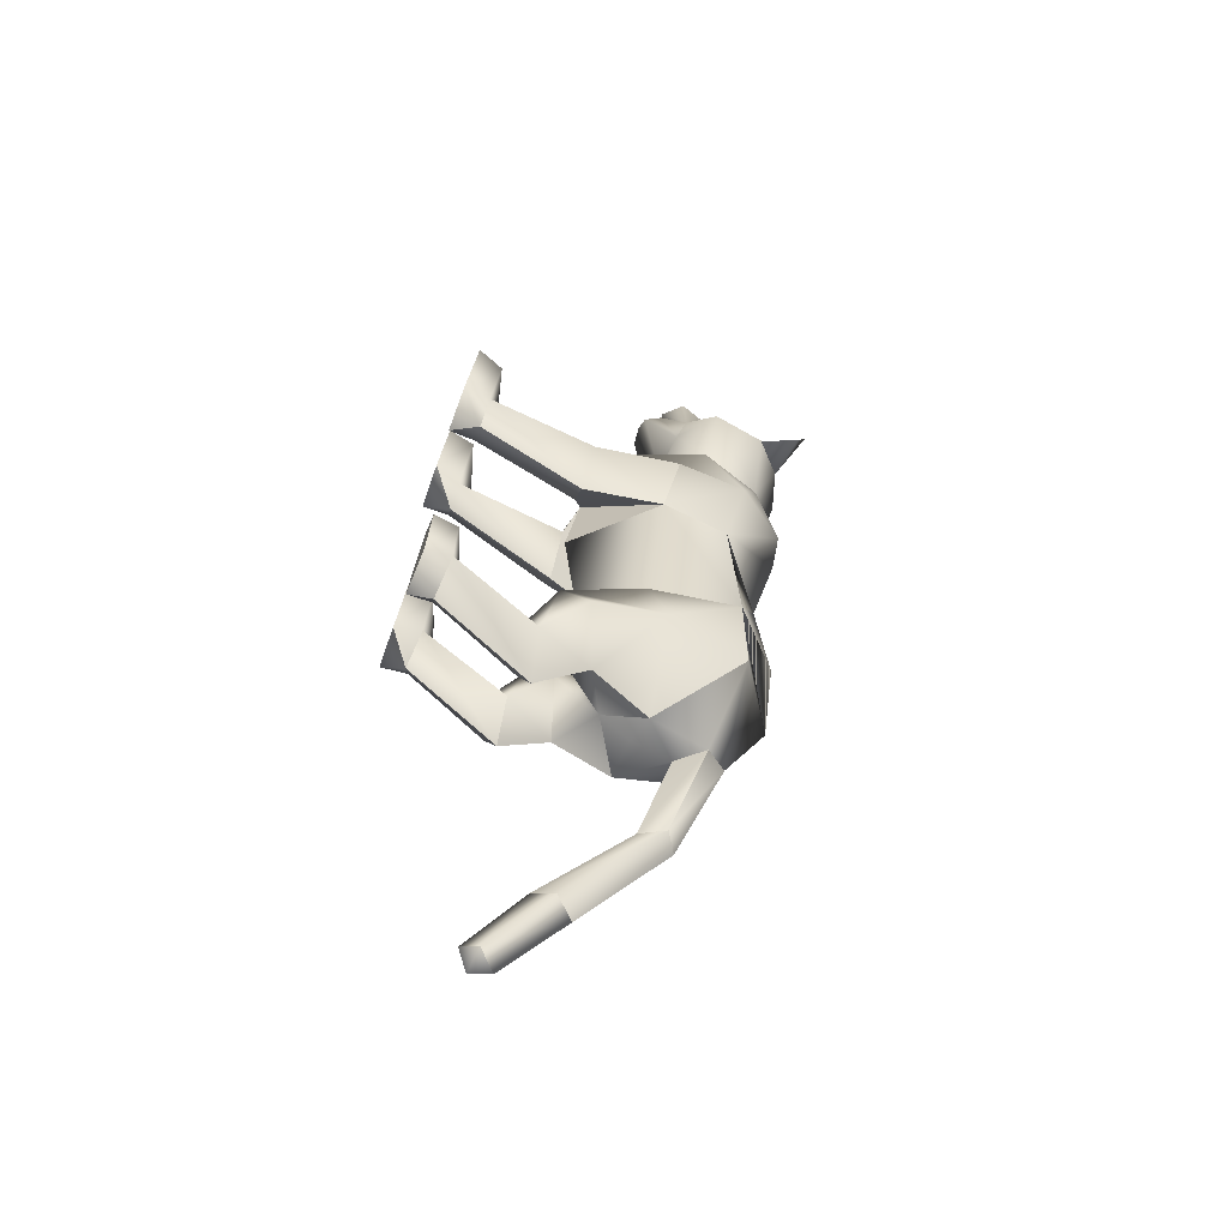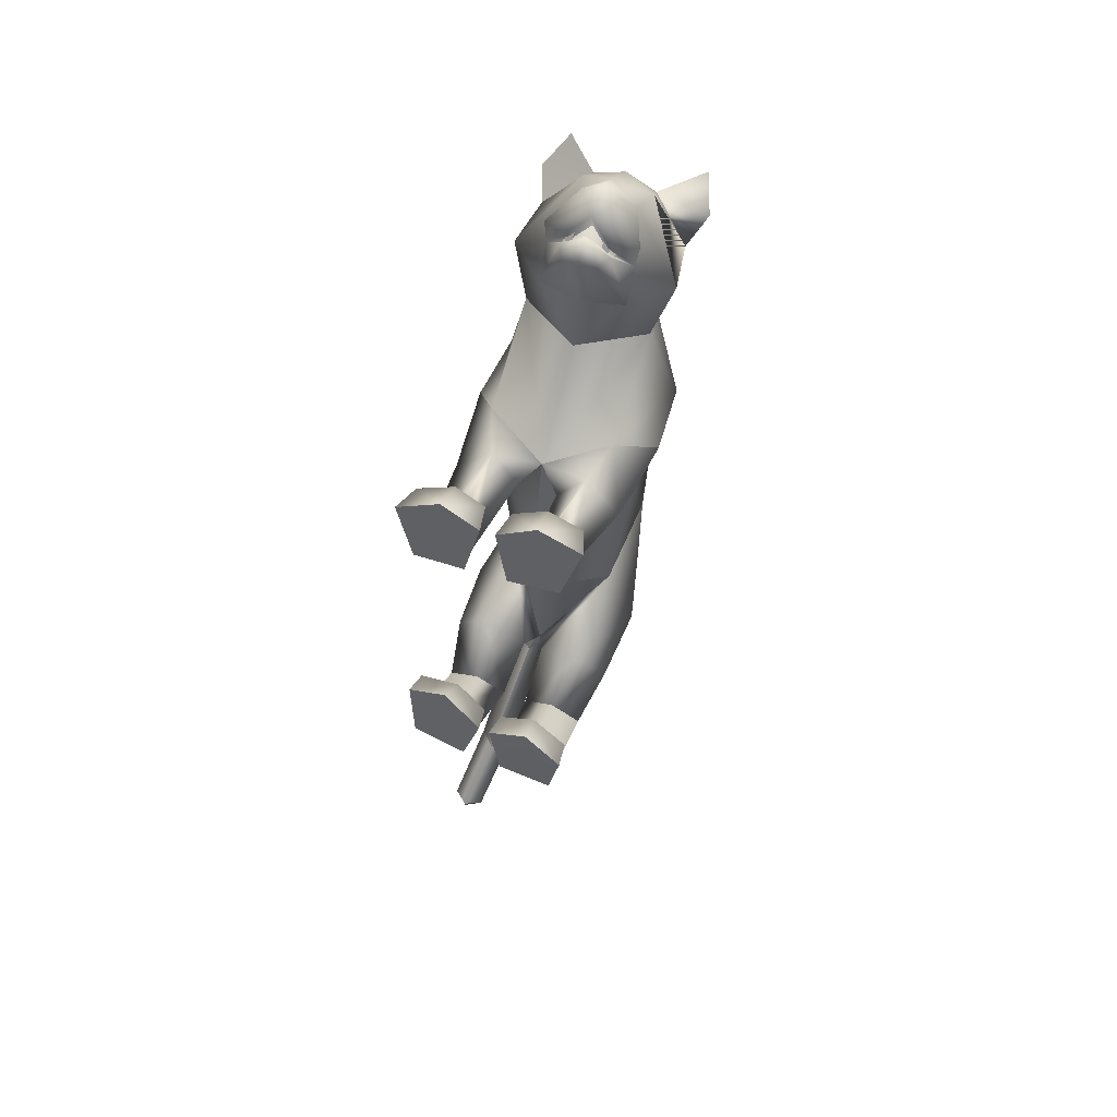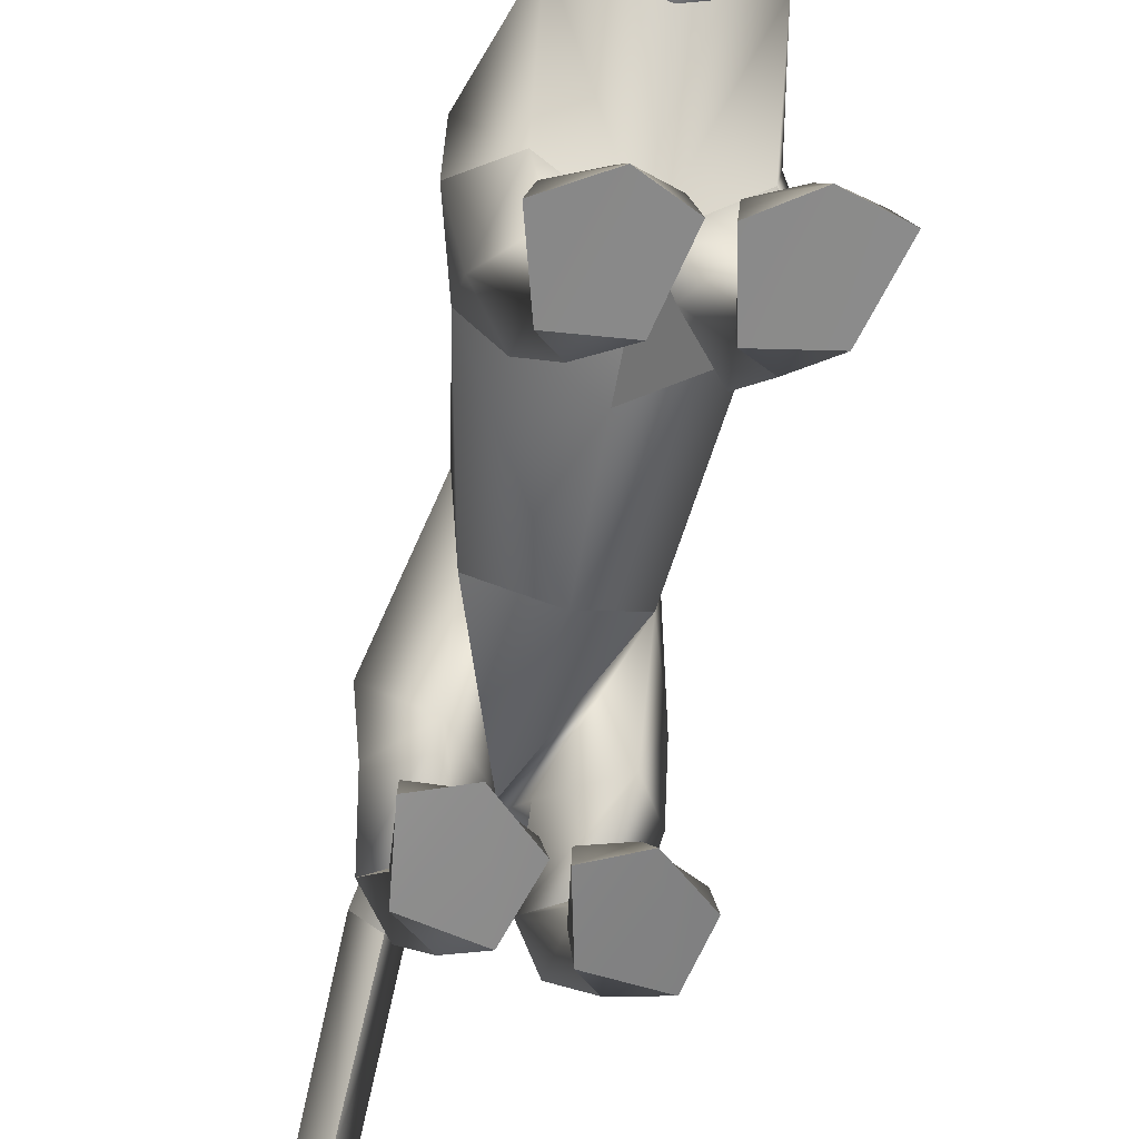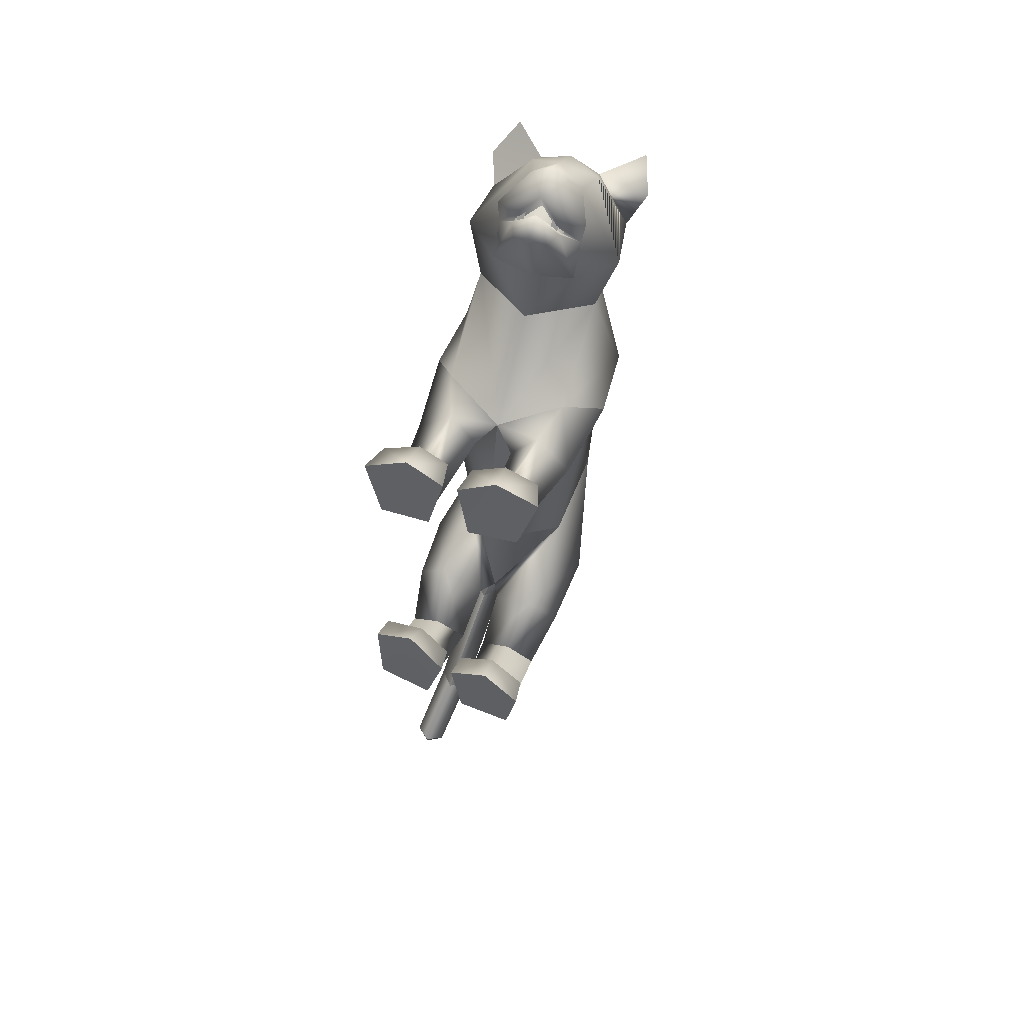
<metadata>
{"format":"obj","ext":"obj","renderer":"f3d","projection":"perspective","resolution":1024,"background":"white","views":[{"elev":-60.8,"azim":73.6,"up":"+Z"},{"elev":56.4,"azim":23.5,"up":"+Z"},{"elev":-58.1,"azim":-10.4,"up":"+Y"},{"elev":56.2,"azim":22.5,"up":"+Z"}]}
</metadata>
<code>
o nodes[115]___standing_idle_wtf_meshes[0]
v -0.02587 0.2066 0.582
v -0.02019 0.1962 0.5969
v -0.02394 0.163 0.5563
v 0.05247 0.2925 0.586
v 0.14 0.2688 0.4461
v 0.05935 0.354 0.5609
v -8.3e-05 0.3041 0.6212
v 0.03853 0.2537 0.6379
v 0.006888 0.1972 0.6351
v 0.08846 0.2159 0.5779
v 0.04893 0.1801 0.596
v -0.03654 0.1747 0.5979
v -0.08221 0.2058 0.5819
v 0.004814 0.2507 0.6611
v -0.03132 0.2491 0.6396
v -0.05298 0.2876 0.5877
v -0.06998 0.3458 0.5646
v -0.1595 0.2492 0.4556
v -0.007171 0.3877 0.5592
v -0.02019 0.1962 0.5969
v -0.03973 0.1958 0.5845
v -0.02394 0.163 0.5563
v -0.03973 0.1958 0.5845
v -0.02587 0.2066 0.582
v -0.02394 0.163 0.5563
v 0.03198 0.21 0.5806
v 0.03252 0.1673 0.5551
v 0.02981 0.1993 0.5957
v 0.02981 0.1993 0.5957
v 0.03252 0.1673 0.5551
v 0.04783 0.2009 0.5824
v 0.04783 0.2009 0.5824
v 0.03252 0.1673 0.5551
v 0.03198 0.21 0.5806
v -0.01992 0.4426 0.4212
v 0.1605 0.1729 0.1139
v 0.1605 0.1729 0.1139
v -0.1946 0.1553 0.1203
v -0.1946 0.1553 0.1203
v 0.004338 0.2095 0.6017
v 0.005652 0.1844 0.5961
v 0.04924 0.2027 0.5513
v 0.04255 0.2544 0.5429
v 0.03997 0.2301 0.5632
v -0.04619 0.196 0.5541
v -0.03902 0.2254 0.565
v -0.04741 0.249 0.545
v -0.03902 0.2254 0.565
v -0.04741 0.249 0.545
v -0.04619 0.196 0.5541
v 0.04924 0.2027 0.5513
v -0.04619 0.196 0.5541
v 0.005652 0.1844 0.5961
v 0.007512 0.1718 0.6148
v 0.05037 0.1787 0.5751
v 0.03734 0.1451 0.5718
v 0.007992 0.1403 0.5847
v -0.02311 0.1398 0.573
v -0.03991 0.1724 0.5775
v 0.004338 0.2095 0.6017
v 0.03997 0.2301 0.5632
v 0.04924 0.2027 0.5513
v 0.04255 0.2544 0.5429
v 0.005652 0.1844 0.5961
v -0.1405 0.4572 0.537
v -0.1809 0.4171 0.4785
v -0.1405 0.4572 0.537
v -0.1809 0.4171 0.4785
v 0.1326 0.4481 0.4505
v 0.1131 0.4792 0.523
v 0.1326 0.4481 0.4505
v 0.1131 0.4792 0.523
v -0.05275 0.1299 -0.5757
v 0.0543 -0.2684 0.2201
v 0.1039 -0.2488 0.3755
v 0.03138 -0.2589 0.3322
v 0.03138 -0.2589 0.3322
v 0.03711 -0.205 0.3264
v 0.0543 -0.2684 0.2201
v 0.1496 -0.2613 0.2308
v 0.1845 -0.2462 0.3469
v 0.1632 -0.194 0.3347
v 0.09627 -0.1864 0.3434
v 0.1845 -0.2462 0.3469
v 0.1496 -0.2613 0.2308
v 0.0543 -0.2684 0.2201
v 0.1039 -0.2488 0.3755
v -0.02332 -0.2732 0.2159
v 0.004149 -0.2607 0.3314
v -0.06653 -0.2611 0.3689
v -0.1181 -0.2782 0.2114
v -0.1483 -0.2704 0.326
v -0.06653 -0.2611 0.3689
v -0.06931 -0.1989 0.3369
v -0.1348 -0.2164 0.3184
v 0.004149 -0.2607 0.3314
v -0.009276 -0.2084 0.3249
v -0.1181 -0.2782 0.2114
v -0.02332 -0.2732 0.2159
v -0.02332 -0.2732 0.2159
v -0.1483 -0.2704 0.326
v 0.1365 0.1466 -0.4535
v -0.1915 0.1065 -0.4181
v -0.1579 -0.1083 -1.093
v -0.1667 -0.09043 -1.14
v -0.1295 -0.08074 -1.115
v -0.1914 -0.07993 -1.104
v -0.1636 -0.05004 -1.13
v -0.1914 -0.07993 -1.104
v -0.1636 -0.05004 -1.13
v -0.1295 -0.08074 -1.115
v -0.1579 -0.1083 -1.093
v 0.1359 -0.2852 -0.4503
v 0.03463 -0.2933 -0.4309
v 0.01138 -0.2872 -0.32
v 0.08645 -0.2818 -0.2901
v 0.07793 -0.222 -0.3282
v 0.1569 -0.2807 -0.355
v 0.01451 -0.2406 -0.3315
v 0.1484 -0.2338 -0.3596
v 0.03463 -0.2933 -0.4309
v 0.08645 -0.2818 -0.2901
v 0.1359 -0.2852 -0.4503
v 0.1569 -0.2807 -0.355
v 0.03463 -0.2933 -0.4309
v 0.01138 -0.2872 -0.32
v -0.1441 -0.3017 -0.3898
v -0.04167 -0.2984 -0.4187
v -0.1534 -0.2394 -0.2879
v -0.08152 -0.2253 -0.2959
v -0.1566 -0.2854 -0.2718
v -0.08074 -0.2818 -0.2465
v -0.009242 -0.2879 -0.316
v -0.01775 -0.2416 -0.3257
v -0.04167 -0.2984 -0.4187
v -0.009242 -0.2879 -0.316
v -0.08074 -0.2818 -0.2465
v -0.04167 -0.2984 -0.4187
v -0.1441 -0.3017 -0.3898
v -0.1566 -0.2854 -0.2718
v -0.02936 0.3847 0.1086
v -0.02535 0.4135 0.2939
v 0.1021 0.2521 0.3249
v 0.06047 0.371 0.2989
v -0.133 0.2366 0.3301
v -0.1066 0.3606 0.303
v -0.01107 0.168 0.331
v -0.02535 0.4135 0.2939
v 0.06047 0.371 0.2989
v 0.1021 0.2521 0.3249
v -0.133 0.2366 0.3301
v -0.1066 0.3606 0.303
v -0.01107 0.168 0.331
v -0.009928 -0.007839 -0.000766
v -0.03142 0.3763 -0.04744
v 0.1101 0.2773 -0.03066
v -0.009928 -0.007839 -0.000766
v -0.1605 0.2648 -0.0229
v 0.009186 0.4122 0.1263
v 0.1062 0.07797 0.2089
v 0.1062 0.07797 0.2089
v -0.1254 0.06428 0.2122
v -0.06986 0.4077 0.1286
v -0.1254 0.06428 0.2122
v 0.07356 0.2018 0.4417
v -0.005703 0.2547 0.5016
v 0.07741 0.2243 0.519
v -0.0818 0.213 0.5233
v 0.07356 0.2018 0.4417
v -0.006986 0.1873 0.4301
v -0.08666 0.191 0.4459
v -0.08666 0.191 0.4459
v -0.0859 0.4182 0.4449
v -0.07015 0.3936 0.5259
v -0.1545 0.3573 0.4512
v -0.07015 0.3936 0.5259
v -0.1545 0.3573 0.4512
v -0.07015 0.3936 0.5259
v -0.0859 0.4182 0.4449
v -0.1545 0.3573 0.4512
v 0.05049 0.4266 0.4402
v 0.0463 0.4006 0.5196
v 0.1162 0.3733 0.4383
v 0.1162 0.3733 0.4383
v 0.05049 0.4266 0.4402
v 0.0463 0.4006 0.5196
v 0.04631 0.4006 0.5196
v -0.00542 0.01615 -0.2409
v -0.01636 0.3909 -0.2803
v 0.02945 -0.000549 0.113
v 0.0931 -0.004966 0.03387
v 0.0835 0.007673 0.179
v 0.1498 0.004956 0.1125
v 0.02945 -0.000549 0.113
v 0.0931 -0.004966 0.03387
v 0.0931 -0.004966 0.03387
v -0.04521 -0.004481 0.1137
v -0.112 -0.009149 0.03639
v -0.09608 -0.003665 0.1781
v -0.1656 -0.01108 0.114
v -0.112 -0.009149 0.03639
v -0.04521 -0.004481 0.1137
v -0.112 -0.009149 0.03639
v -0.04544 0.3772 -0.4615
v -0.04544 0.3772 -0.4615
v 0.1022 -0.2142 0.1699
v 0.1418 -0.2073 0.2214
v 0.08812 -0.1806 0.236
v 0.1022 -0.2142 0.1699
v 0.05933 -0.2155 0.1946
v 0.1022 -0.2142 0.1699
v -0.03731 -0.2218 0.1894
v -0.06868 -0.1914 0.2293
v -0.1186 -0.2246 0.2048
v -0.08147 -0.2256 0.157
v -0.08147 -0.2256 0.157
v -0.08147 -0.2256 0.157
v -0.1076 0.2459 -0.5837
v -0.06242 0.2083 -0.5924
v -0.06582 0.3035 -0.5758
v -0.02262 0.2604 -0.5927
v -0.02262 0.2604 -0.5927
v -0.06242 0.2083 -0.5924
v -0.06582 0.3035 -0.5758
v -0.06582 0.3035 -0.5758
v -0.1076 0.2459 -0.5837
v -0.06242 0.2083 -0.5924
v 0.01434 0.145 -0.6013
v 0.01434 0.145 -0.6013
v 0.01434 0.145 -0.6013
v -0.128 0.1211 -0.5842
v -0.128 0.1211 -0.5842
v -0.128 0.1211 -0.5842
v -0.07997 0.2032 -0.7734
v -0.1077 0.1576 -0.7631
v -0.1208 0.2248 -0.7784
v -0.1208 0.2248 -0.7784
v -0.1483 0.19 -0.7633
v -0.1077 0.1576 -0.7631
v -0.1077 0.1576 -0.7631
v -0.1483 0.19 -0.7633
v -0.1208 0.2248 -0.7784
v -0.1077 0.1576 -0.7631
v -0.07997 0.2032 -0.7734
v -0.1208 0.2248 -0.7784
v -0.003754 -0.004717 -0.4522
v 0.04758 0.03447 -0.549
v 0.1342 0.008328 -0.4743
v 0.04758 0.03447 -0.549
v 0.08821 -0.03585 -0.3773
v 0.04758 0.03447 -0.549
v -0.04127 -0.008179 -0.4465
v -0.1239 0.011 -0.5282
v -0.1789 -0.02246 -0.4263
v -0.1239 0.011 -0.5282
v -0.1095 -0.04569 -0.3429
v -0.1239 0.011 -0.5282
v -0.1312 -0.009817 -0.9572
v -0.1312 -0.009817 -0.9572
v -0.1668 0.02714 -0.9709
v -0.1378 0.06108 -0.9962
v -0.1668 0.02714 -0.9709
v -0.1312 -0.009817 -0.9572
v -0.1021 0.02656 -0.9822
v -0.1021 0.02656 -0.9822
v -0.1378 0.06108 -0.9962
v -0.1378 0.06108 -0.9962
v 0.1092 -0.07192 -0.562
v 0.03738 -0.06547 -0.6238
v -0.00583 -0.08159 -0.5387
v 0.03738 -0.06547 -0.6238
v 0.06139 -0.09588 -0.4889
v 0.1092 -0.07192 -0.562
v 0.03738 -0.06547 -0.6238
v -0.00583 -0.08159 -0.5387
v 0.06139 -0.09588 -0.4889
v -0.05293 -0.08611 -0.5311
v -0.1175 -0.0846 -0.5916
v -0.1665 -0.0988 -0.5074
v -0.1023 -0.1086 -0.4634
v -0.1175 -0.0846 -0.5916
v -0.05293 -0.08611 -0.5311
v -0.1175 -0.0846 -0.5916
v -0.1665 -0.0988 -0.5074
v -0.1023 -0.1086 -0.4634
v 0.07639 -0.2125 -0.4008
v 0.1337 -0.2351 -0.4402
v 0.1337 -0.2351 -0.4402
v 0.07184 -0.2492 -0.4914
v 0.07639 -0.2125 -0.4008
v 0.07184 -0.2492 -0.4914
v 0.07184 -0.2492 -0.4914
v 0.026 -0.2436 -0.4211
v 0.026 -0.2436 -0.4211
v 0.07184 -0.2492 -0.4914
v -0.03815 -0.2472 -0.411
v -0.08907 -0.2201 -0.3729
v -0.08952 -0.2605 -0.463
v -0.1472 -0.2498 -0.3837
v -0.08952 -0.2605 -0.463
v -0.1472 -0.2498 -0.3837
v -0.08952 -0.2605 -0.463
v -0.08907 -0.2201 -0.3729
v -0.03815 -0.2472 -0.411
v -0.08952 -0.2605 -0.463
v 0.06439 0.405 0.1051
v 0.008301 0.4108 0.08668
v 0.142 0.3106 0.1155
v 0.1256 0.1487 -0.008986
v 0.1256 0.1487 -0.008986
v 0.1256 0.1487 -0.008986
v 0.1256 0.1487 -0.008986
v 0.1256 0.1487 -0.008986
v 0.1256 0.1487 -0.008986
v -0.1911 0.2927 0.1245
v -0.1249 0.3943 0.1106
v -0.07075 0.4064 0.08901
v -0.1628 0.1437 -0.00371
v -0.1628 0.1437 -0.00371
v -0.1628 0.1437 -0.00371
v -0.1628 0.1437 -0.00371
v -0.1628 0.1437 -0.00371
v 0.09128 0.1245 -0.2945
v 0.0915 0.3008 -0.2721
v 0.09128 0.1245 -0.2945
v 0.0915 0.3008 -0.2721
v 0.0915 0.3008 -0.2721
v 0.09128 0.1245 -0.2945
v 0.08733 0.304 -0.4542
v 0.08733 0.304 -0.4542
v 0.08733 0.304 -0.4542
v -0.1239 0.2847 -0.2616
v -0.1098 0.1109 -0.2759
v -0.1239 0.2847 -0.2616
v -0.1098 0.1109 -0.2759
v -0.1098 0.1109 -0.2759
v -0.1239 0.2847 -0.2616
v -0.1615 0.2667 -0.4339
v -0.1613 0.2665 -0.4339
v -0.1613 0.2665 -0.4339
v -0.007881 0.01945 0.1631
v -0.007881 0.01945 0.1631
v -0.007881 0.01945 0.1631
v -0.007881 0.01945 0.1631
v -0.007881 0.01945 0.1631
v -0.007881 0.01945 0.1631
v -0.007881 0.01945 0.1631
v -0.04151 0.0731 -0.5372
v -0.04151 0.0731 -0.5372
v -0.04151 0.0731 -0.5372
v -0.7069 0.1002 1.193
v -0.7069 0.1002 1.193
v -0.02262 0.2604 -0.5927
v -0.1613 0.2665 -0.4339
v -0.04544 0.3772 -0.4615
v -0.1239 0.2847 -0.2616
v -0.1602 0.2652 -0.4341
v -0.04429 0.376 -0.4618
v -0.1228 0.2832 -0.2618
v -0.0456 0.3774 -0.4615
v -0.1241 0.2849 -0.2616
f 327 155 189
f 155 337 189
f 205 189 337
f 340 356 354
f 189 205 327
f 178 180 17
f 354 359 357
f 337 355 356
f 359 338 357
f 355 359 356
f 359 360 361
f 340 337 356
f 354 356 359
f 337 205 355
f 359 361 338
f 355 358 359
f 359 358 360
f 1 2 3
f 4 5 6
f 7 4 6
f 7 8 4
f 9 10 8
f 8 10 4
f 11 10 9
f 12 9 13
f 14 8 7
f 14 9 8
f 14 15 9
f 9 15 13
f 15 16 13
f 7 16 15
f 14 7 15
f 7 17 16
f 16 17 18
f 6 19 7
f 17 7 19
f 20 21 22
f 23 24 25
f 26 27 28
f 29 30 31
f 32 33 34
f 35 173 174
f 18 17 175
f 174 17 19
f 17 174 175
f 35 174 19
f 65 66 176
f 176 66 177
f 178 179 67
f 68 67 179
f 180 68 179
f 173 35 142
f 143 144 5
f 145 18 146
f 18 175 146
f 146 175 173
f 146 173 142
f 181 142 35
f 186 184 69
f 144 142 181
f 144 181 183
f 5 144 183
f 5 183 6
f 70 182 69
f 184 185 71
f 71 185 72
f 186 72 185
f 6 183 187
f 187 19 6
f 35 19 187
f 35 187 181
f 143 5 165
f 40 41 42
f 42 43 44
f 40 45 41
f 45 40 46
f 45 46 47
f 48 49 50
f 166 11 9
f 11 167 10
f 167 4 10
f 4 167 5
f 51 167 166
f 166 167 11
f 52 166 168
f 166 12 168
f 166 9 12
f 12 13 168
f 52 53 166
f 51 166 53
f 54 51 53
f 54 55 51
f 56 55 54
f 54 53 52
f 57 56 54
f 167 51 55
f 55 169 167
f 56 169 55
f 56 170 169
f 56 57 170
f 58 170 57
f 57 54 58
f 58 54 59
f 54 52 59
f 168 59 52
f 58 171 170
f 58 59 171
f 171 59 168
f 5 167 165
f 60 48 50
f 147 143 165
f 165 170 147
f 172 147 170
f 168 13 16
f 16 18 168
f 18 172 168
f 145 172 18
f 147 172 145
f 61 62 63
f 60 62 61
f 62 60 64
f 42 44 40
f 50 64 60
f 148 149 159
f 159 149 306
f 306 307 159
f 308 149 150
f 308 306 149
f 159 307 141
f 159 141 148
f 150 160 308
f 308 160 36
f 162 341 151
f 315 151 152
f 315 152 316
f 163 148 141
f 163 141 317
f 316 163 317
f 163 316 152
f 148 163 152
f 162 315 38
f 151 315 162
f 153 151 341
f 341 150 153
f 150 341 160
f 342 154 309
f 155 307 156
f 156 307 306
f 156 306 308
f 310 156 308
f 343 318 157
f 158 315 316
f 158 316 317
f 155 158 317
f 141 155 317
f 141 307 155
f 319 315 158
f 38 315 320
f 36 311 308
f 344 312 190
f 190 312 191
f 192 193 161
f 193 37 161
f 192 161 345
f 192 345 194
f 193 313 37
f 195 313 193
f 346 197 321
f 197 198 321
f 199 164 200
f 199 347 164
f 200 164 39
f 200 39 322
f 201 200 322
f 199 202 347
f 157 318 188
f 157 188 314
f 318 158 332
f 333 334 103
f 158 155 332
f 155 189 332
f 335 318 332
f 318 335 188
f 314 188 323
f 155 324 189
f 156 324 155
f 325 102 326
f 323 324 314
f 314 324 156
f 188 336 348
f 360 338 361
f 327 329 204
f 228 349 73
f 327 204 189
f 231 73 349
f 337 189 204
f 102 330 326
f 339 232 103
f 330 102 229
f 188 348 328
f 103 334 339
f 350 246 325
f 350 230 247
f 102 248 249
f 247 246 350
f 250 325 246
f 325 250 102
f 249 229 102
f 248 102 250
f 350 333 252
f 253 103 232
f 103 253 254
f 350 255 233
f 255 350 252
f 256 252 333
f 254 256 103
f 333 103 256
f 340 218 231
f 231 218 219
f 340 220 218
f 73 231 219
f 73 219 228
f 228 219 221
f 331 228 221
f 331 221 220
f 331 220 205
f 340 205 220
f 206 195 207
f 74 75 76
f 77 78 79
f 80 75 74
f 80 81 75
f 82 208 83
f 82 207 208
f 84 85 82
f 82 85 207
f 207 85 209
f 85 86 209
f 87 82 83
f 77 87 78
f 78 87 83
f 192 194 210
f 195 193 207
f 79 210 211
f 194 196 210
f 84 82 87
f 192 207 193
f 78 210 79
f 78 208 210
f 78 83 208
f 207 192 208
f 211 210 196
f 210 208 192
f 277 278 257
f 253 279 254
f 252 277 257
f 277 256 280
f 256 254 279
f 279 280 256
f 252 256 277
f 279 253 281
f 268 269 249
f 246 270 250
f 246 251 270
f 270 251 271
f 250 268 248
f 249 248 268
f 268 250 272
f 270 272 250
f 296 282 297
f 282 296 283
f 298 283 296
f 297 284 299
f 284 297 285
f 285 297 282
f 300 301 281
f 281 301 279
f 127 302 128
f 301 302 127
f 301 127 129
f 129 303 301
f 130 131 132
f 133 130 132
f 133 134 130
f 133 135 134
f 131 129 127
f 130 129 131
f 129 130 303
f 134 303 130
f 134 304 303
f 134 135 304
f 135 305 304
f 136 137 138
f 137 139 138
f 137 140 139
f 212 199 213
f 88 89 90
f 91 90 92
f 93 94 95
f 96 97 93
f 97 94 93
f 97 213 94
f 95 94 213
f 95 213 214
f 95 214 98
f 214 215 98
f 98 215 99
f 96 100 97
f 97 100 212
f 97 212 213
f 216 214 201
f 214 213 199
f 100 217 212
f 217 203 212
f 202 212 203
f 199 212 202
f 101 93 95
f 101 95 98
f 91 88 90
f 201 214 200
f 199 200 214
f 286 287 273
f 288 113 289
f 113 114 289
f 115 116 117
f 117 116 118
f 269 268 288
f 119 117 290
f 120 288 290
f 291 269 288
f 292 293 274
f 275 274 293
f 115 117 119
f 276 275 286
f 293 286 275
f 118 113 120
f 119 290 294
f 273 276 286
f 119 294 121
f 121 294 295
f 120 290 117
f 288 120 113
f 122 123 124
f 117 118 120
f 122 125 123
f 115 119 121
f 126 125 122
f 234 353 235
f 223 235 353
f 236 224 234
f 237 238 225
f 238 226 225
f 238 239 226
f 227 226 239
f 234 224 222
f 240 241 258
f 104 105 106
f 105 107 108
f 259 260 109
f 110 109 261
f 242 262 241
f 243 263 244
f 109 260 261
f 111 261 264
f 244 263 265
f 104 107 105
f 110 261 111
f 111 259 112
f 105 108 106
f 259 111 264
f 109 112 259
f 265 245 244
f 258 241 262
f 266 245 265
f 267 262 242
f 158 337 155
f 327 156 155
f 327 331 205
f 6 184 5
f 72 186 69
f 205 354 355
f 354 358 355
f 358 338 360
f 205 340 354
f 354 357 358
f 358 357 338

</code>
